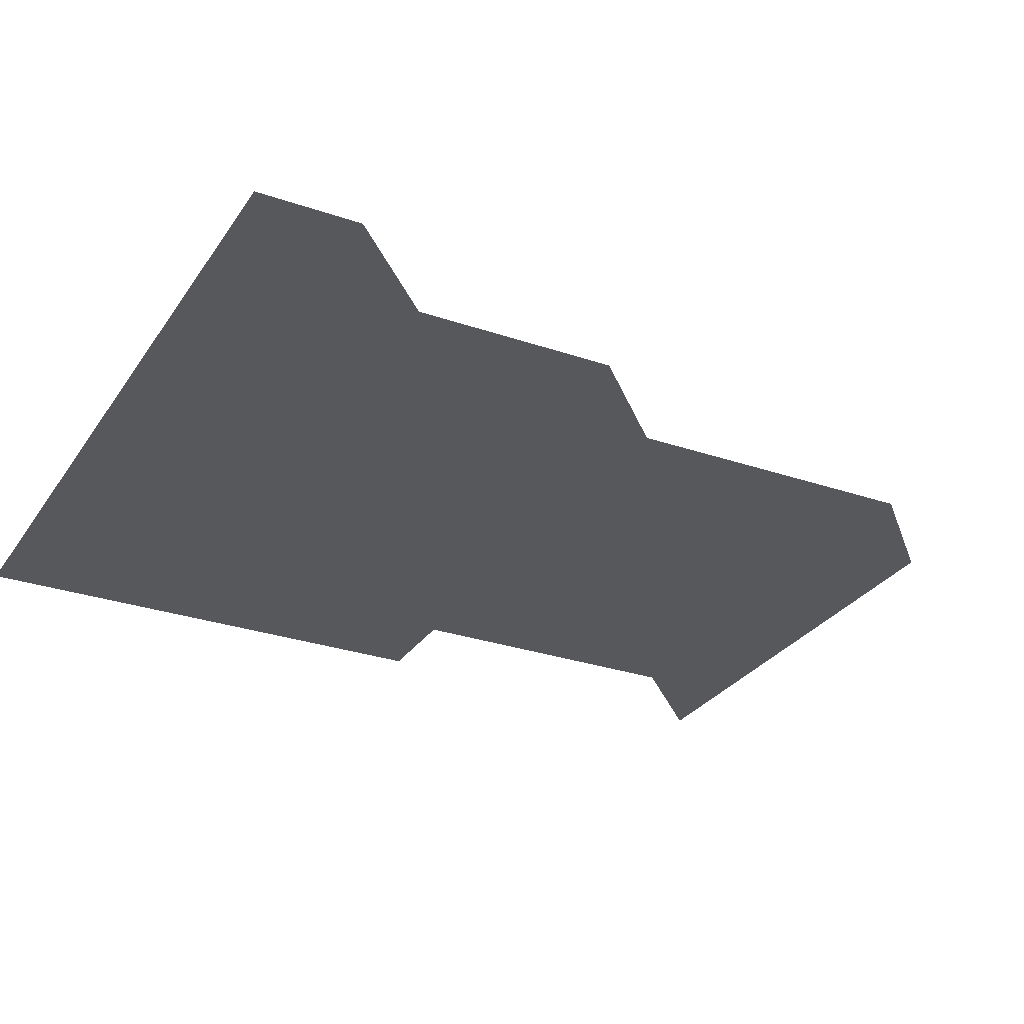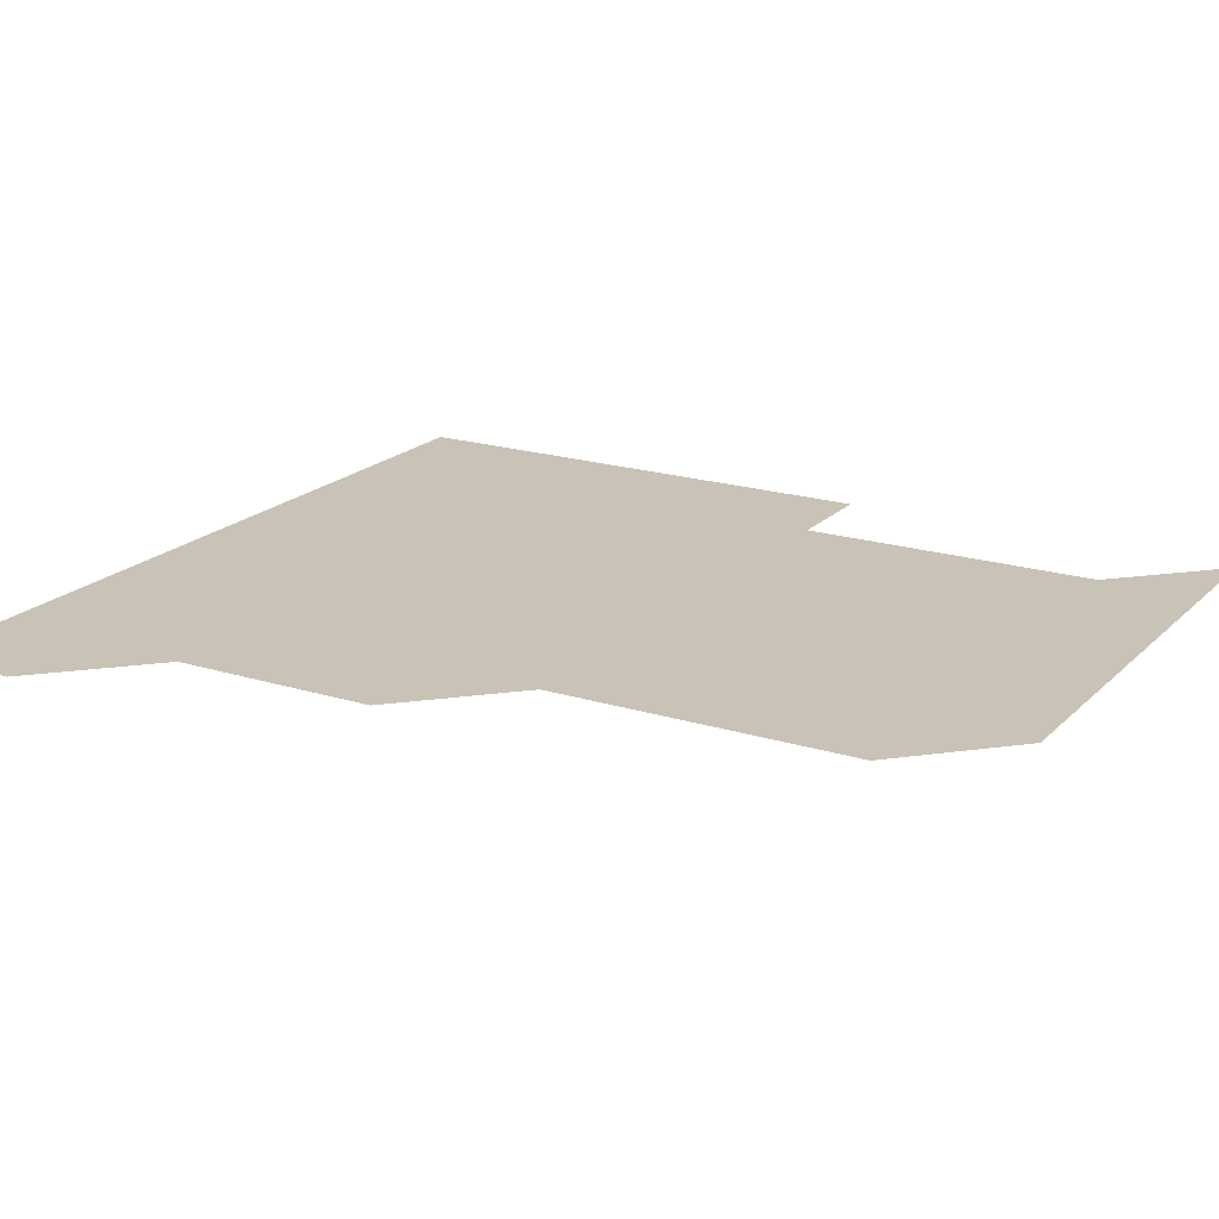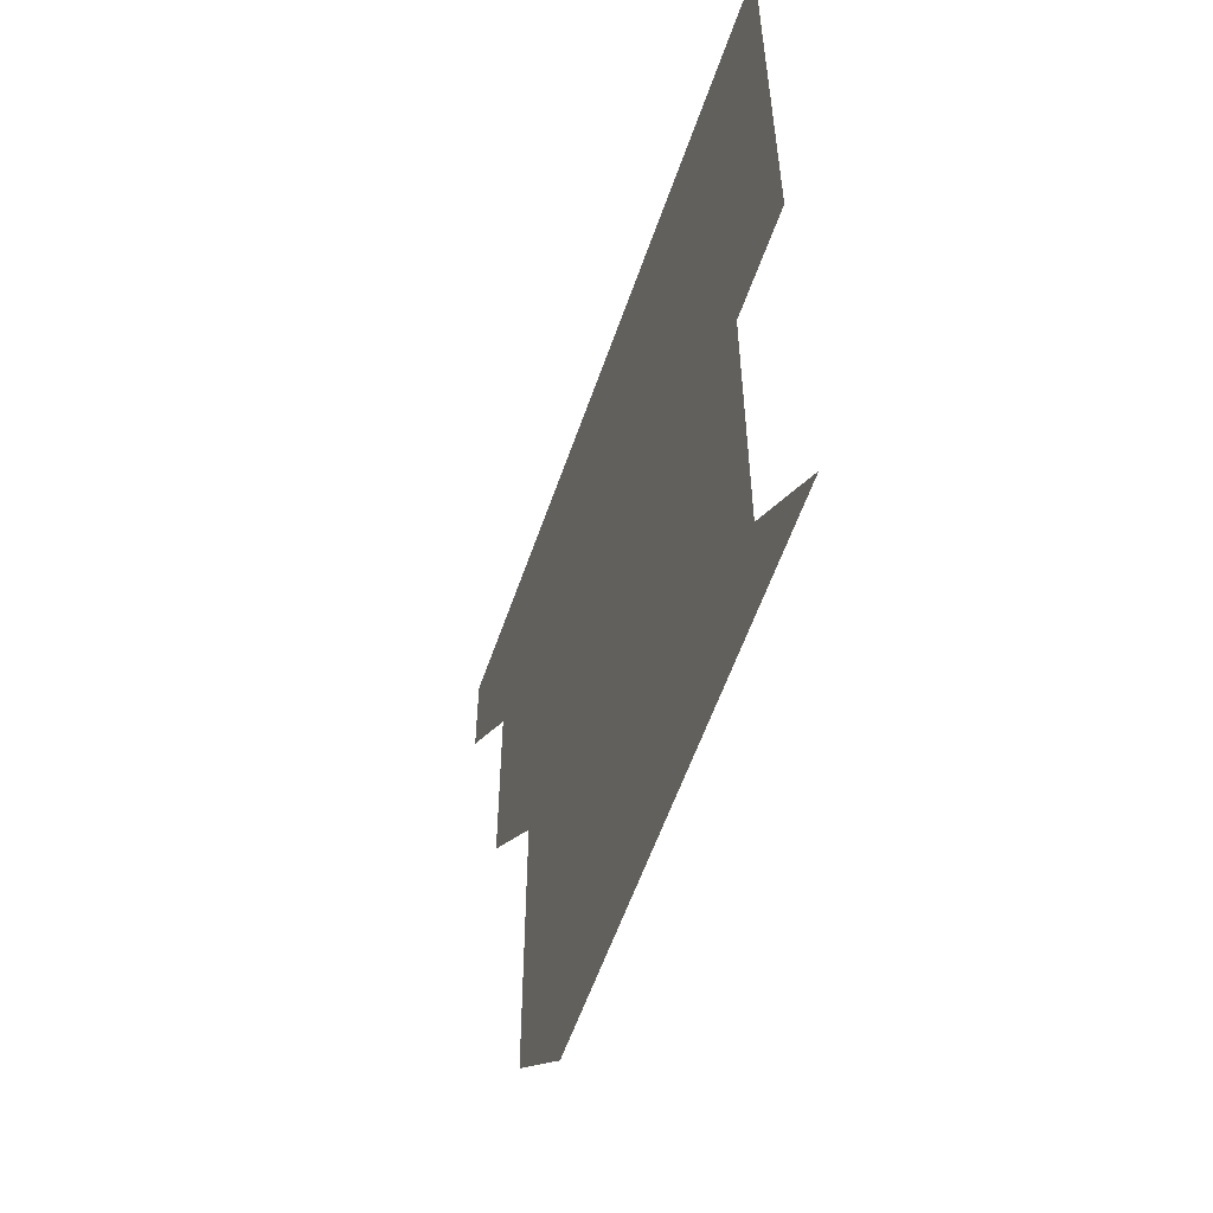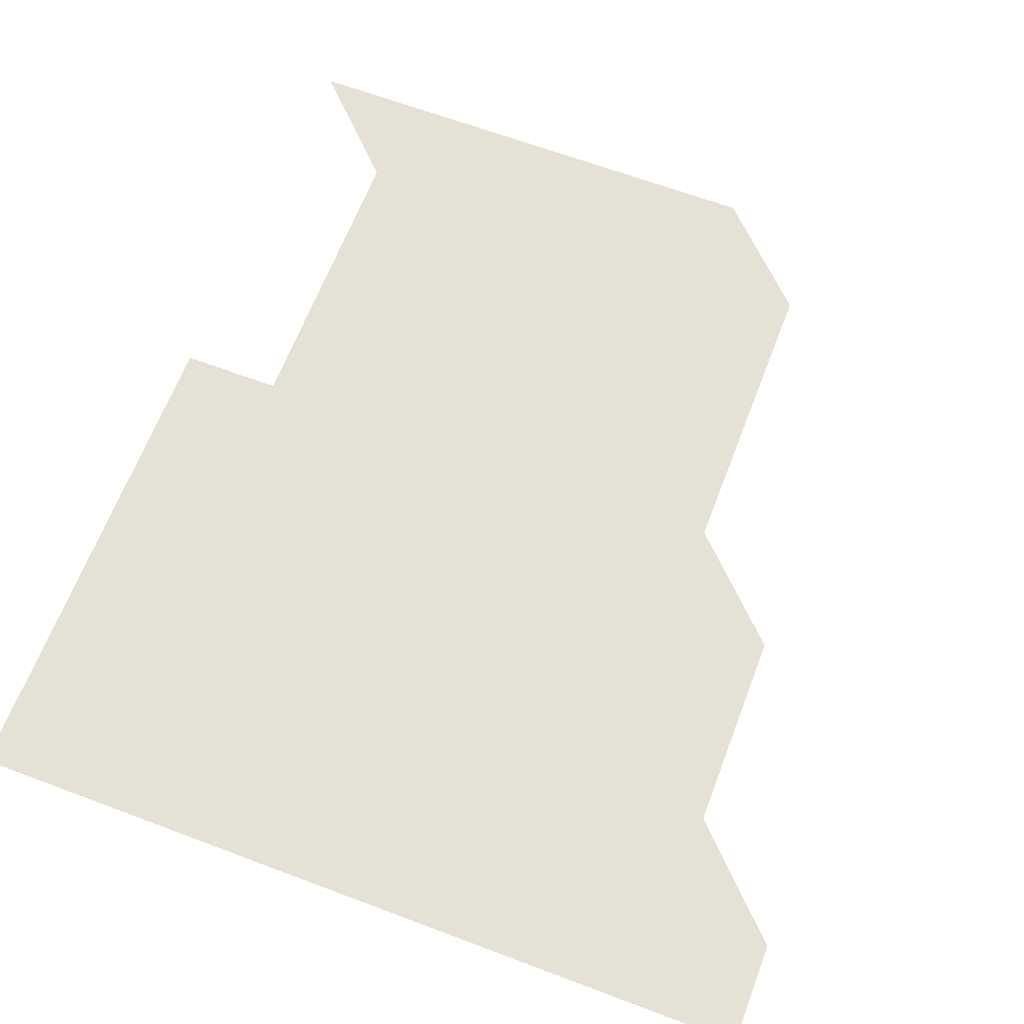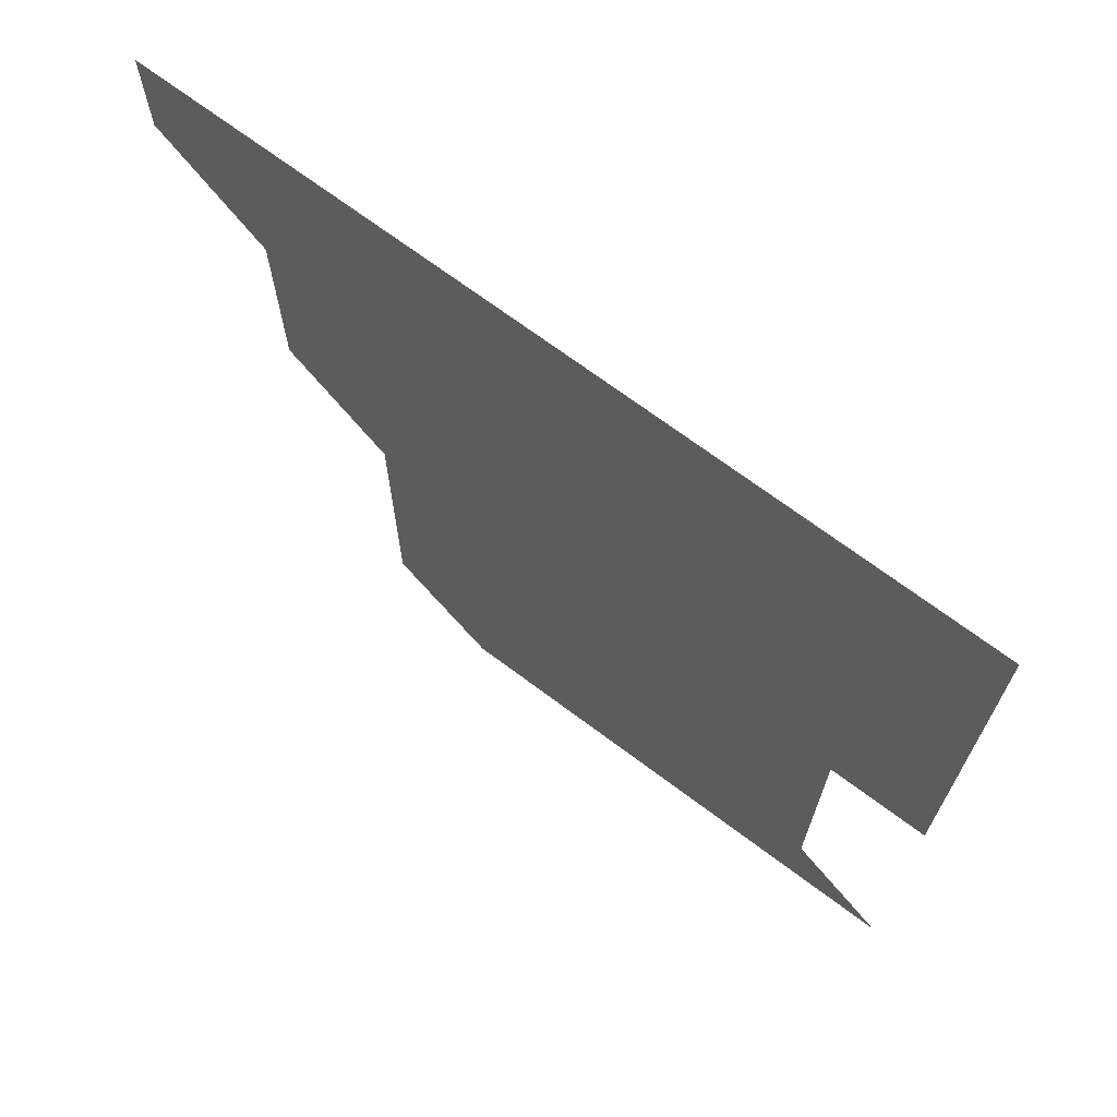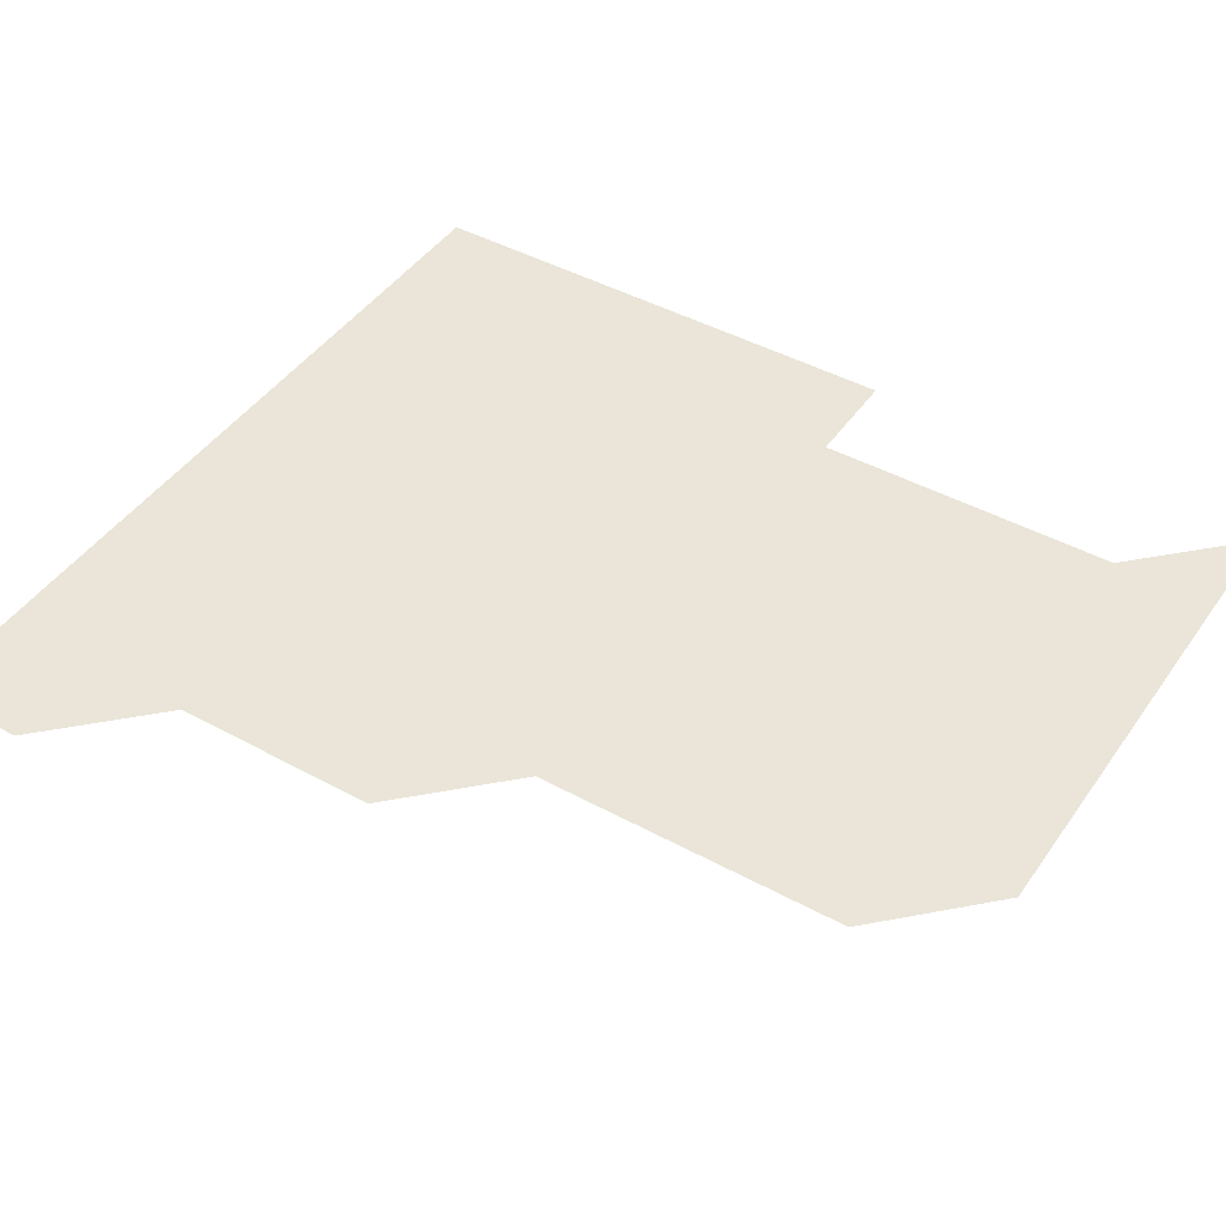
<metadata>
{"format":"obj","ext":"obj","renderer":"f3d","projection":"perspective","resolution":1024,"background":"white","views":[{"elev":-28.8,"azim":-117.2,"up":"+Z"},{"elev":19.5,"azim":-59.7,"up":"+Z"},{"elev":-58.1,"azim":71.0,"up":"+Y"},{"elev":64.7,"azim":-159.2,"up":"+Z"},{"elev":70.3,"azim":36.8,"up":"+Y"},{"elev":44.5,"azim":-57.5,"up":"+Z"}]}
</metadata>
<code>
v 451 391 0
v 451 421 0
v 481 301 0
v 481 331 0
v 481 361 0
v 481 391 0
v 481 421 0
v 511 181 0
v 511 211 0
v 511 241 0
v 511 271 0
v 511 301 0
v 511 331 0
v 511 361 0
v 511 391 0
v 511 421 0
v 541 151 0
v 541 181 0
v 541 211 0
v 541 241 0
v 541 271 0
v 541 301 0
v 541 331 0
v 541 361 0
v 541 391 0
v 541 421 0
v 571 151 0
v 571 181 0
v 571 211 0
v 571 241 0
v 571 271 0
v 571 301 0
v 571 331 0
v 571 361 0
v 571 391 0
v 571 421 0
v 601 151 0
v 601 181 0
v 601 211 0
v 601 241 0
v 601 271 0
v 601 301 0
v 601 331 0
v 601 361 0
v 601 391 0
v 601 421 0
v 631 151 0
v 631 181 0
v 631 211 0
v 631 241 0
v 631 271 0
v 631 301 0
v 631 331 0
v 631 361 0
v 631 391 0
v 631 421 0
v 661 151 0
v 661 181 0
v 661 211 0
v 661 241 0
v 661 271 0
v 661 301 0
v 661 331 0
v 661 361 0
v 661 391 0
v 661 421 0
v 691 151 0
v 691 271 0
v 691 301 0
v 691 331 0
v 691 361 0
v 691 391 0
v 691 421 0
v 691 451 0
f 5 6 1
f 1 6 2
f 6 7 2
f 11 12 3
f 3 12 4
f 12 13 4
f 4 13 5
f 13 14 5
f 5 14 6
f 14 15 6
f 6 15 7
f 15 16 7
f 17 18 8
f 8 18 9
f 18 19 9
f 9 19 10
f 19 20 10
f 10 20 11
f 20 21 11
f 11 21 12
f 21 22 12
f 12 22 13
f 22 23 13
f 13 23 14
f 23 24 14
f 14 24 15
f 24 25 15
f 15 25 16
f 25 26 16
f 17 27 18
f 27 28 18
f 18 28 19
f 28 29 19
f 19 29 20
f 29 30 20
f 20 30 21
f 30 31 21
f 21 31 22
f 31 32 22
f 22 32 23
f 32 33 23
f 23 33 24
f 33 34 24
f 24 34 25
f 34 35 25
f 25 35 26
f 35 36 26
f 27 37 28
f 37 38 28
f 28 38 29
f 38 39 29
f 29 39 30
f 39 40 30
f 30 40 31
f 40 41 31
f 31 41 32
f 41 42 32
f 32 42 33
f 42 43 33
f 33 43 34
f 43 44 34
f 34 44 35
f 44 45 35
f 35 45 36
f 45 46 36
f 37 47 38
f 47 48 38
f 38 48 39
f 48 49 39
f 39 49 40
f 49 50 40
f 40 50 41
f 50 51 41
f 41 51 42
f 51 52 42
f 42 52 43
f 52 53 43
f 43 53 44
f 53 54 44
f 44 54 45
f 54 55 45
f 45 55 46
f 55 56 46
f 47 57 48
f 57 58 48
f 48 58 49
f 58 59 49
f 49 59 50
f 59 60 50
f 50 60 51
f 60 61 51
f 51 61 52
f 61 62 52
f 52 62 53
f 62 63 53
f 53 63 54
f 63 64 54
f 54 64 55
f 64 65 55
f 55 65 56
f 65 66 56
f 57 67 58
f 61 68 62
f 68 69 62
f 62 69 63
f 69 70 63
f 63 70 64
f 70 71 64
f 64 71 65
f 71 72 65
f 65 72 66
f 72 73 66

</code>
